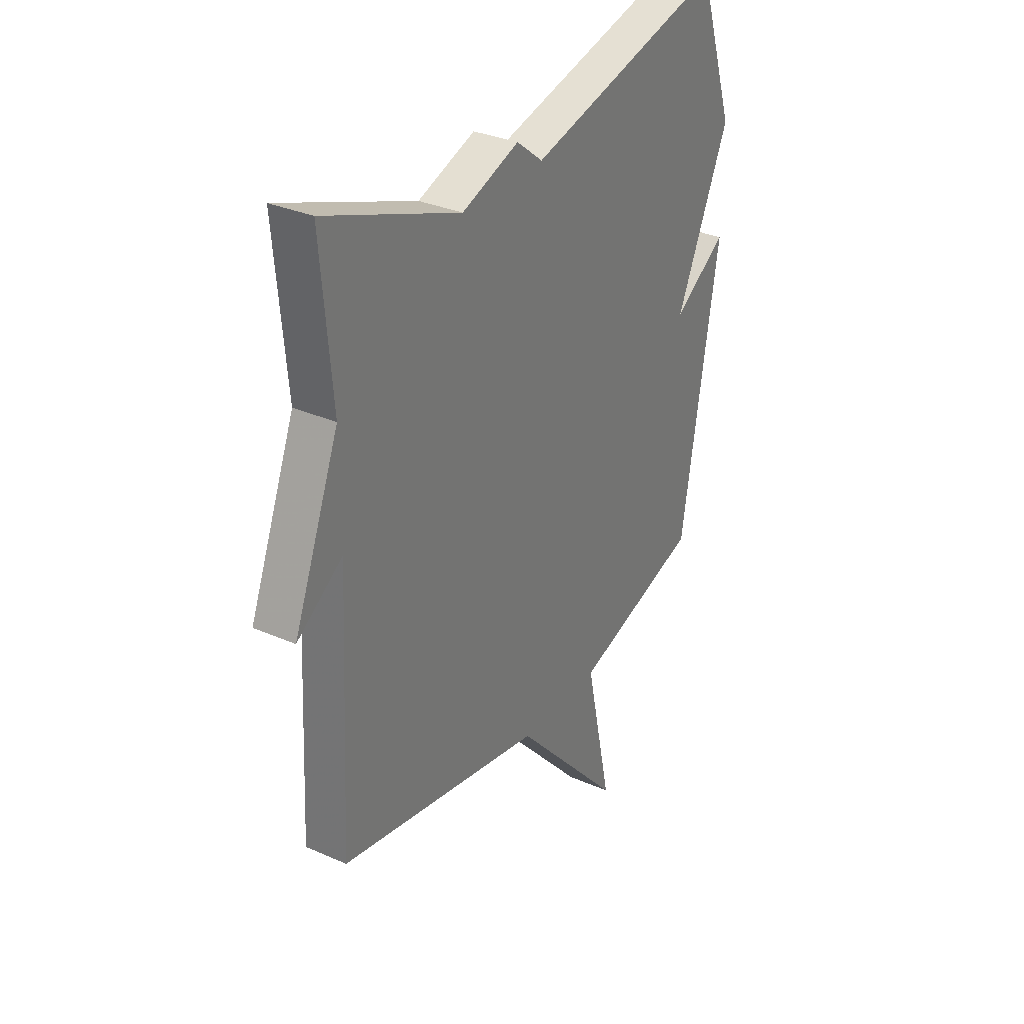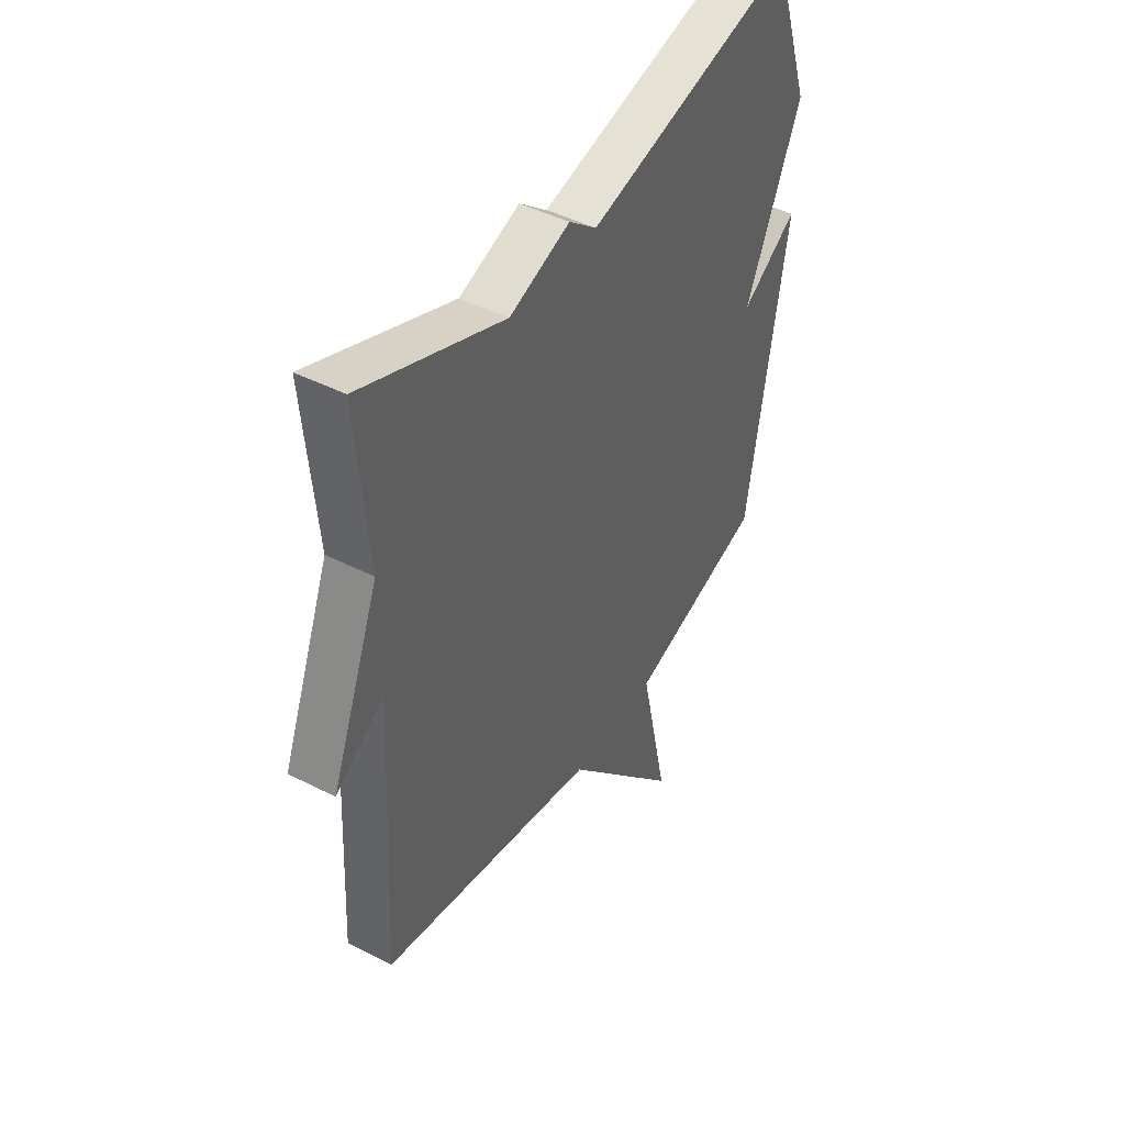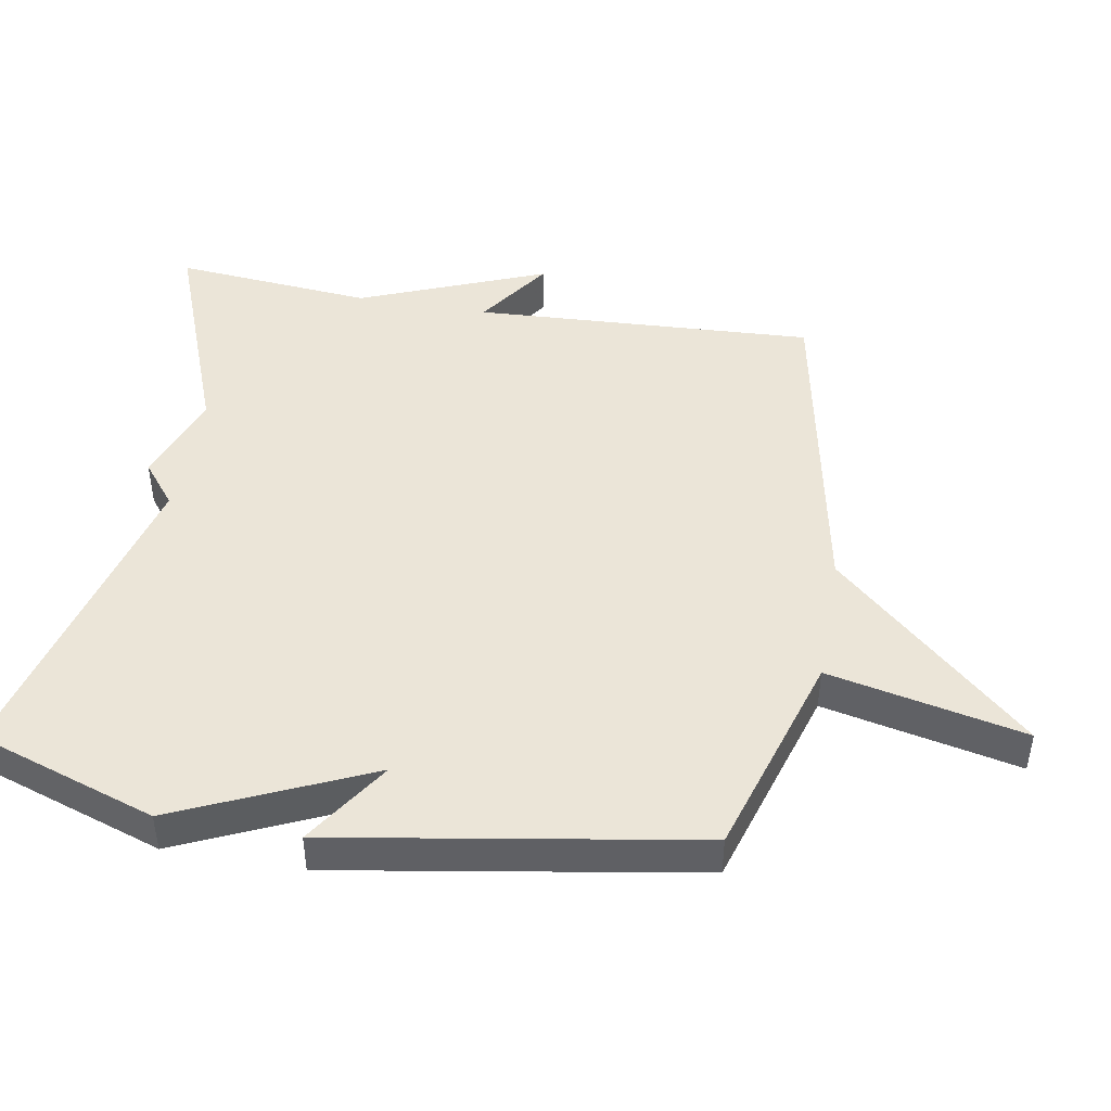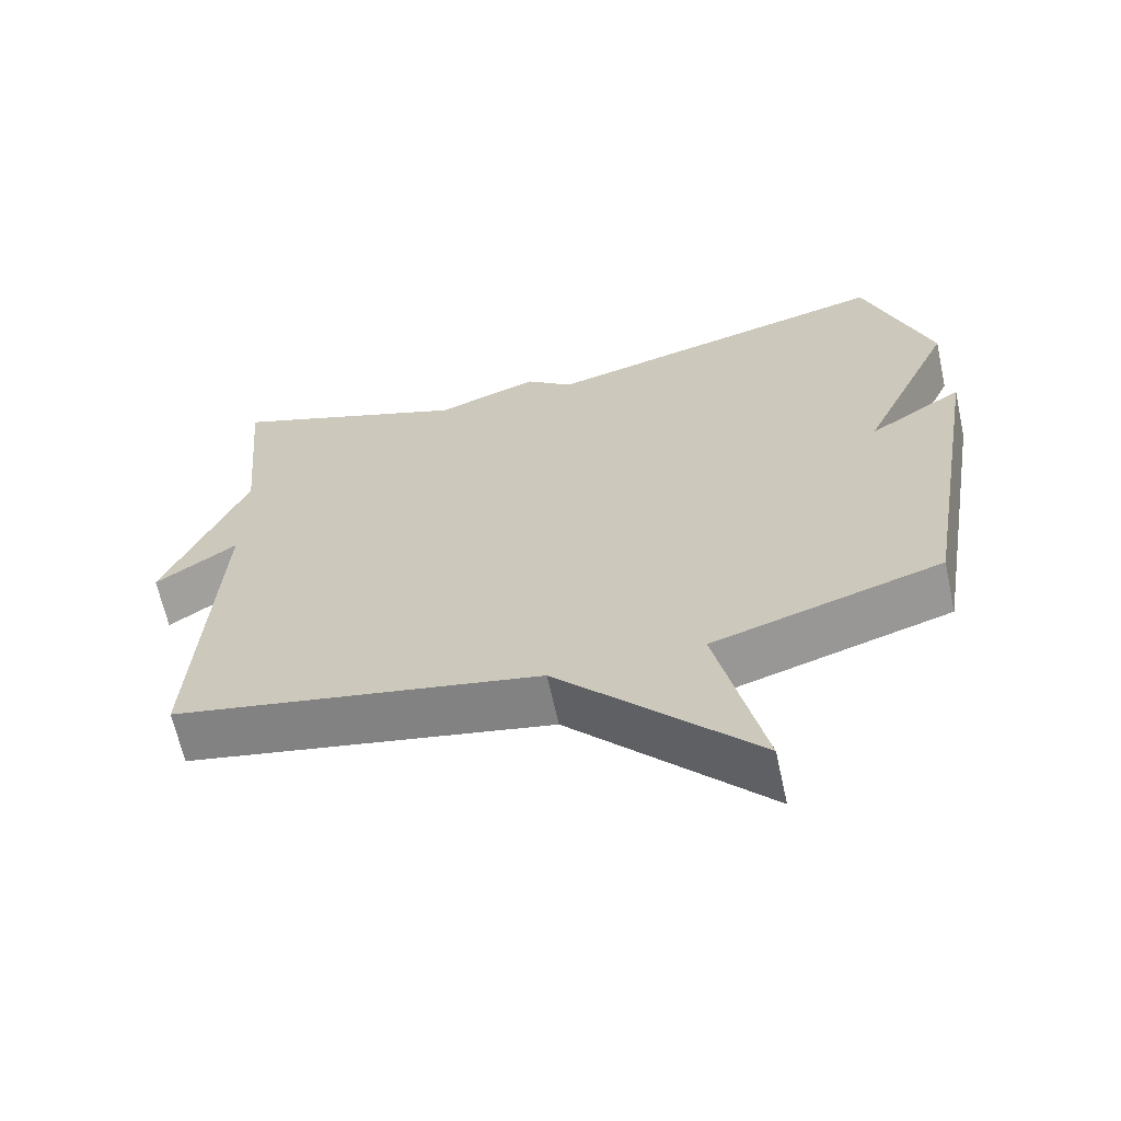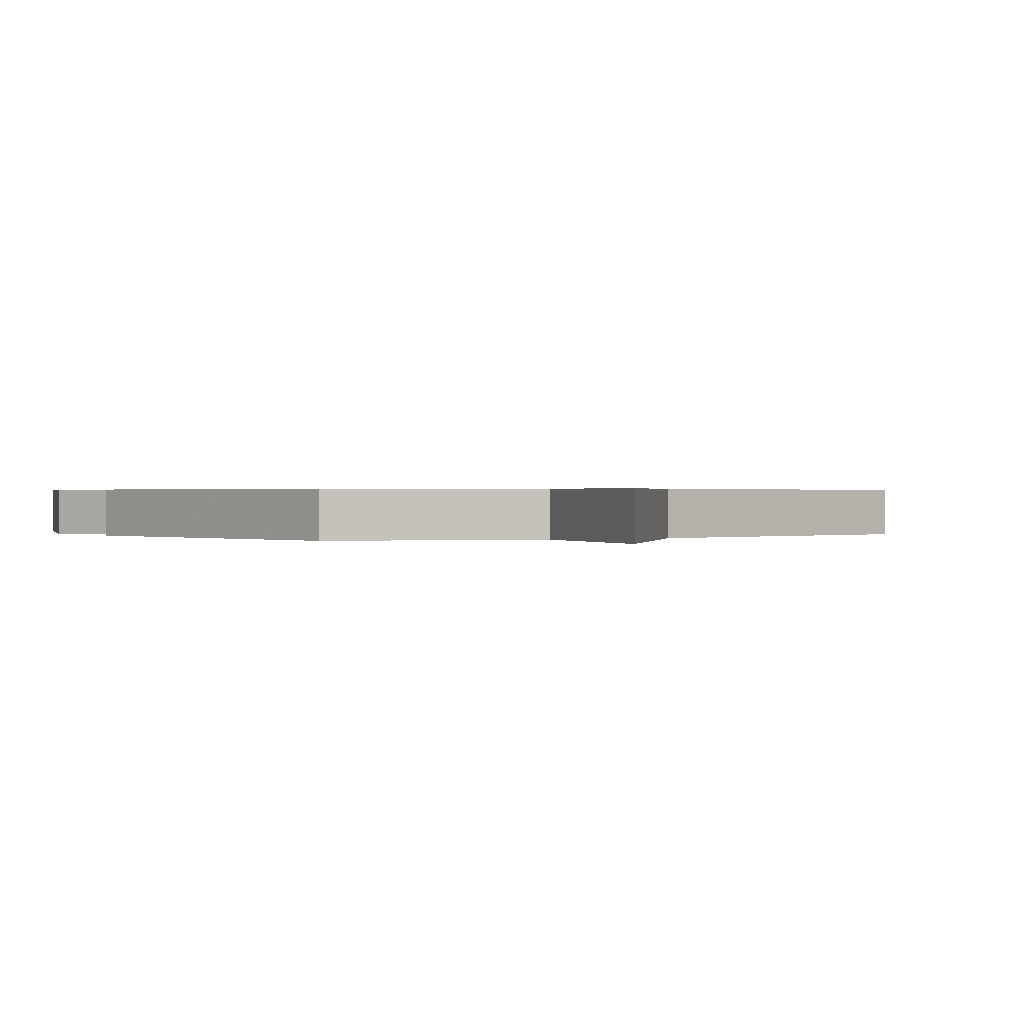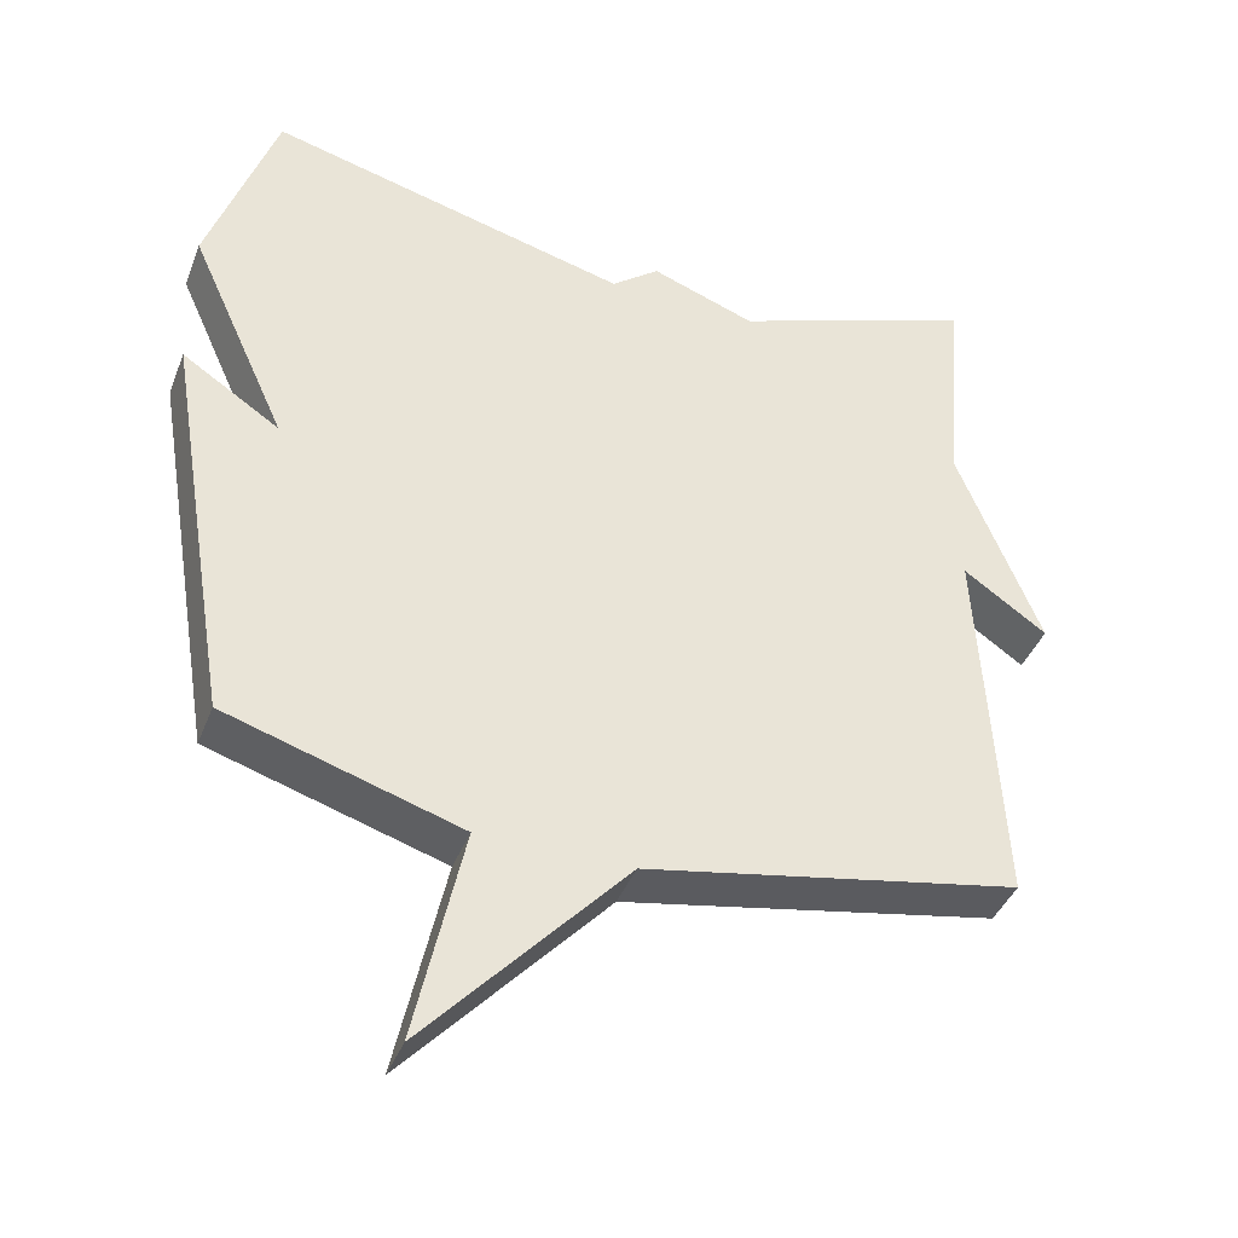
<metadata>
{"format":"obj","ext":"obj","renderer":"f3d","projection":"perspective","resolution":1024,"background":"white","views":[{"elev":32.0,"azim":-58.3,"up":"+Z"},{"elev":44.6,"azim":-59.2,"up":"+Z"},{"elev":45.9,"azim":99.9,"up":"+Y"},{"elev":-65.0,"azim":12.4,"up":"+Z"},{"elev":0.4,"azim":147.9,"up":"+Y"},{"elev":-40.8,"azim":159.7,"up":"+Z"}]}
</metadata>
<code>
v -0.5 0.07 0.5
v -0.177 0.07 0.378
v -0.04 0.07 0.428
v 0.023 0.07 0.378
v 0.5 0.07 0.5
v 0.589 0.07 0.235
v 0.461 0.07 -0.049
v 0.589 0.07 0.035
v 0.5 0.07 -0.5
v 0.193 0.07 -0.595
v 0.256 0.07 -0.885
v -0.007 0.07 -0.595
v -0.5 0.07 -0.5
v -0.474 0.07 0.006
v -0.584 0.07 -0.07
v -0.474 0.07 0.206
v -0.5 0 0.5
v -0.177 0 0.378
v -0.04 0 0.428
v 0.023 0 0.378
v 0.5 0 0.5
v 0.589 0 0.235
v 0.461 0 -0.049
v 0.589 0 0.035
v 0.5 0 -0.5
v 0.193 0 -0.595
v 0.256 0 -0.885
v -0.007 0 -0.595
v -0.5 0 -0.5
v -0.474 0 0.006
v -0.584 0 -0.07
v -0.474 0 0.206
f 14 15 16
f 12 13 14
f 12 14 16
f 11 12 16
f 10 11 16
f 7 8 9 10
f 7 10 16
f 6 7 16
f 5 6 16
f 4 5 16
f 2 3 4 16
f 1 2 16
f 32 31 30
f 30 29 28
f 32 30 28
f 32 28 27
f 32 27 26
f 26 25 24 23
f 32 26 23
f 32 23 22
f 32 22 21
f 32 21 20
f 32 20 19 18
f 32 18 17
f 1 17 18 2
f 2 18 19 3
f 3 19 20 4
f 4 20 21 5
f 5 21 22 6
f 6 22 23 7
f 7 23 24 8
f 8 24 25 9
f 9 25 26 10
f 10 26 27 11
f 11 27 28 12
f 12 28 29 13
f 13 29 30 14
f 14 30 31 15
f 15 31 32 16
f 16 32 17 1

</code>
